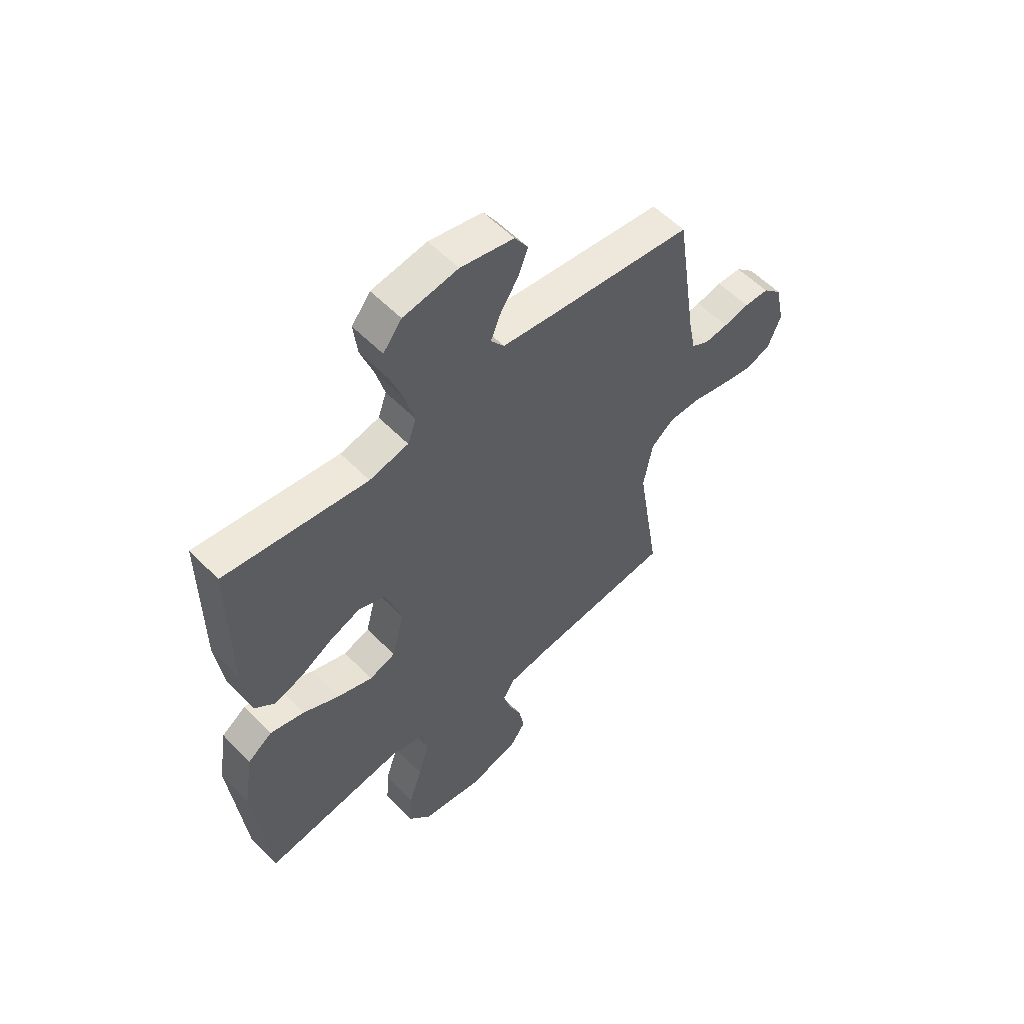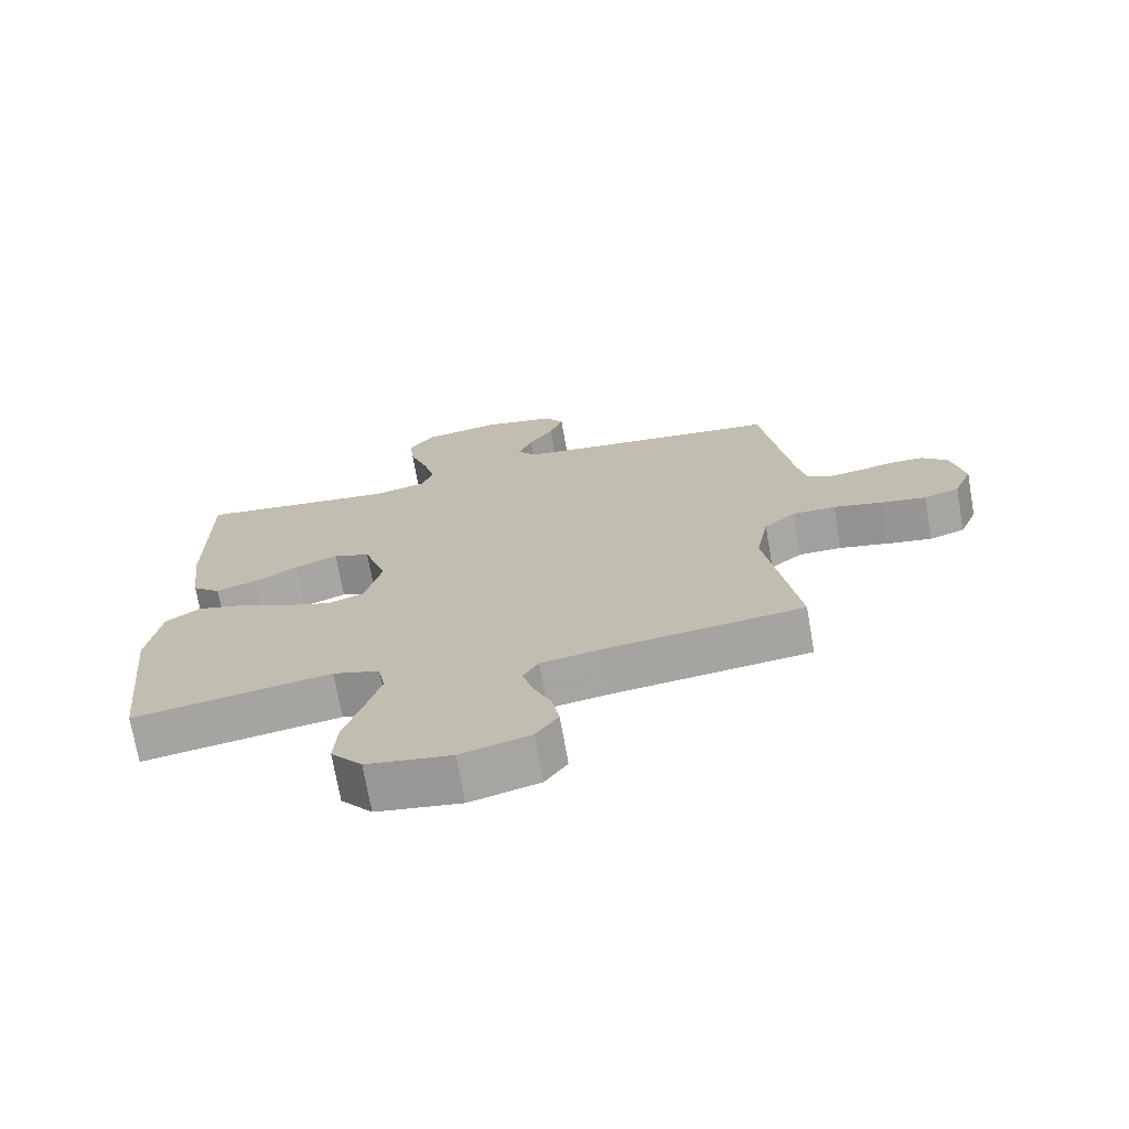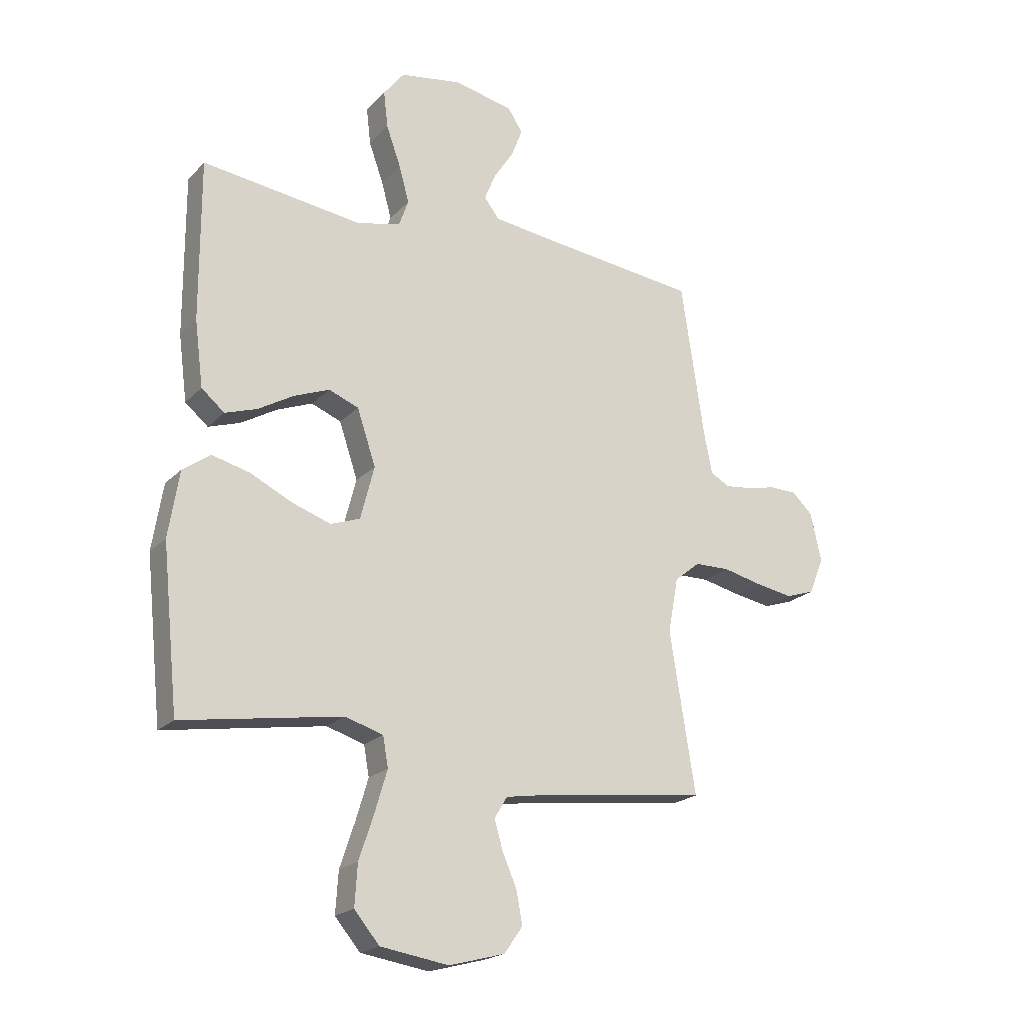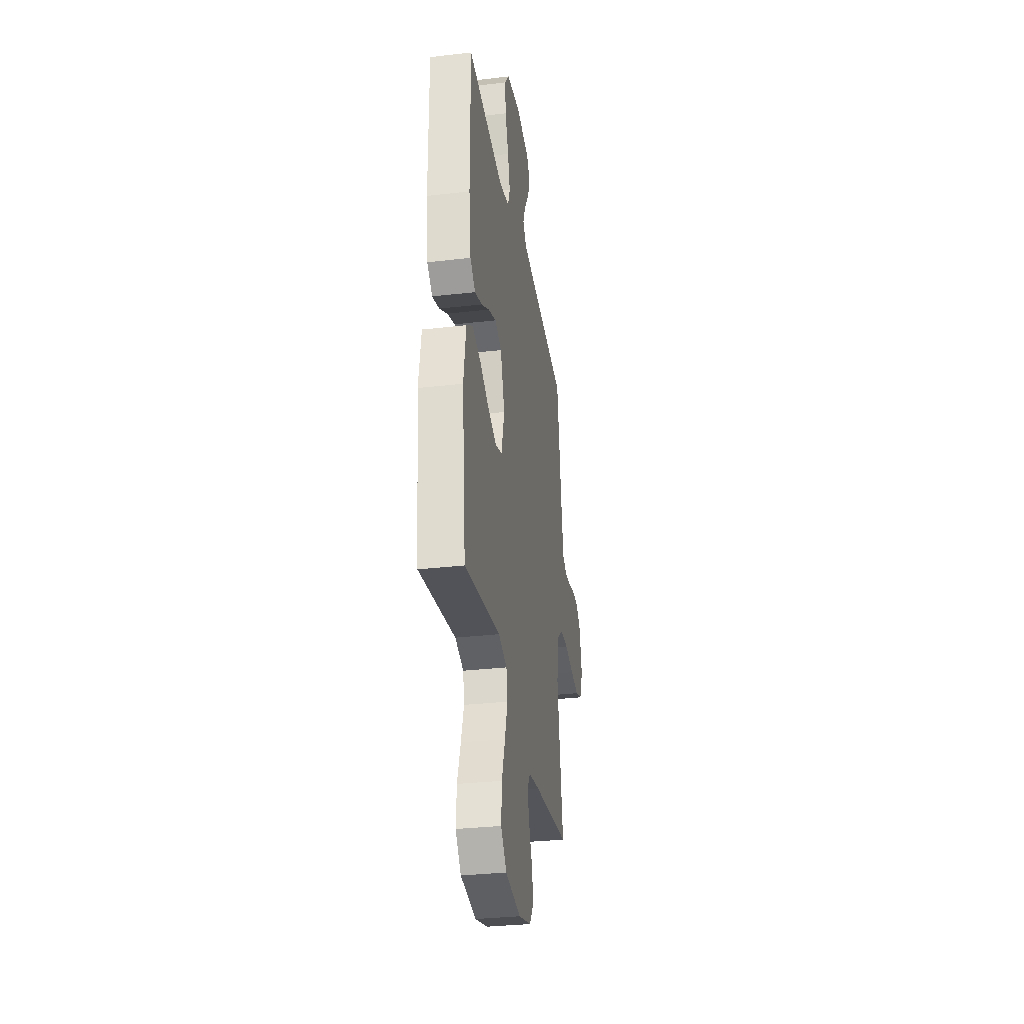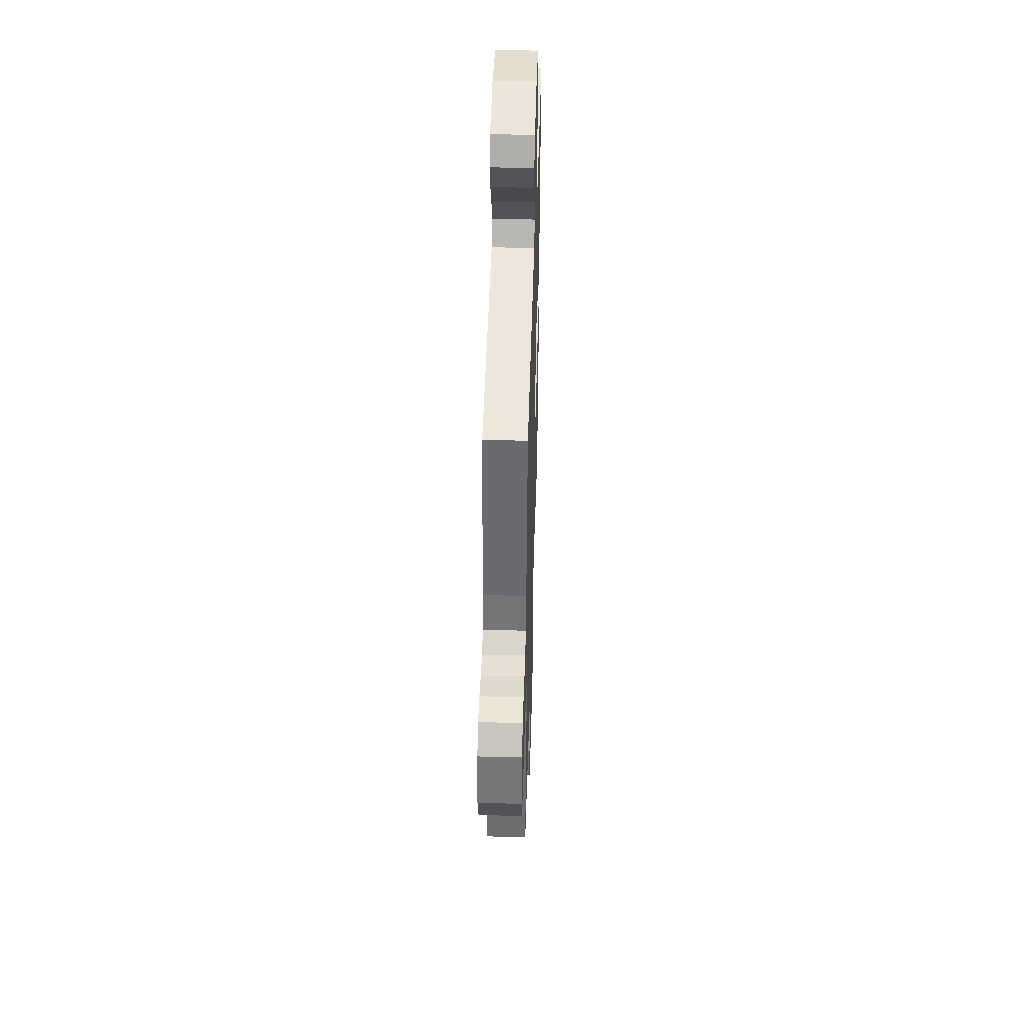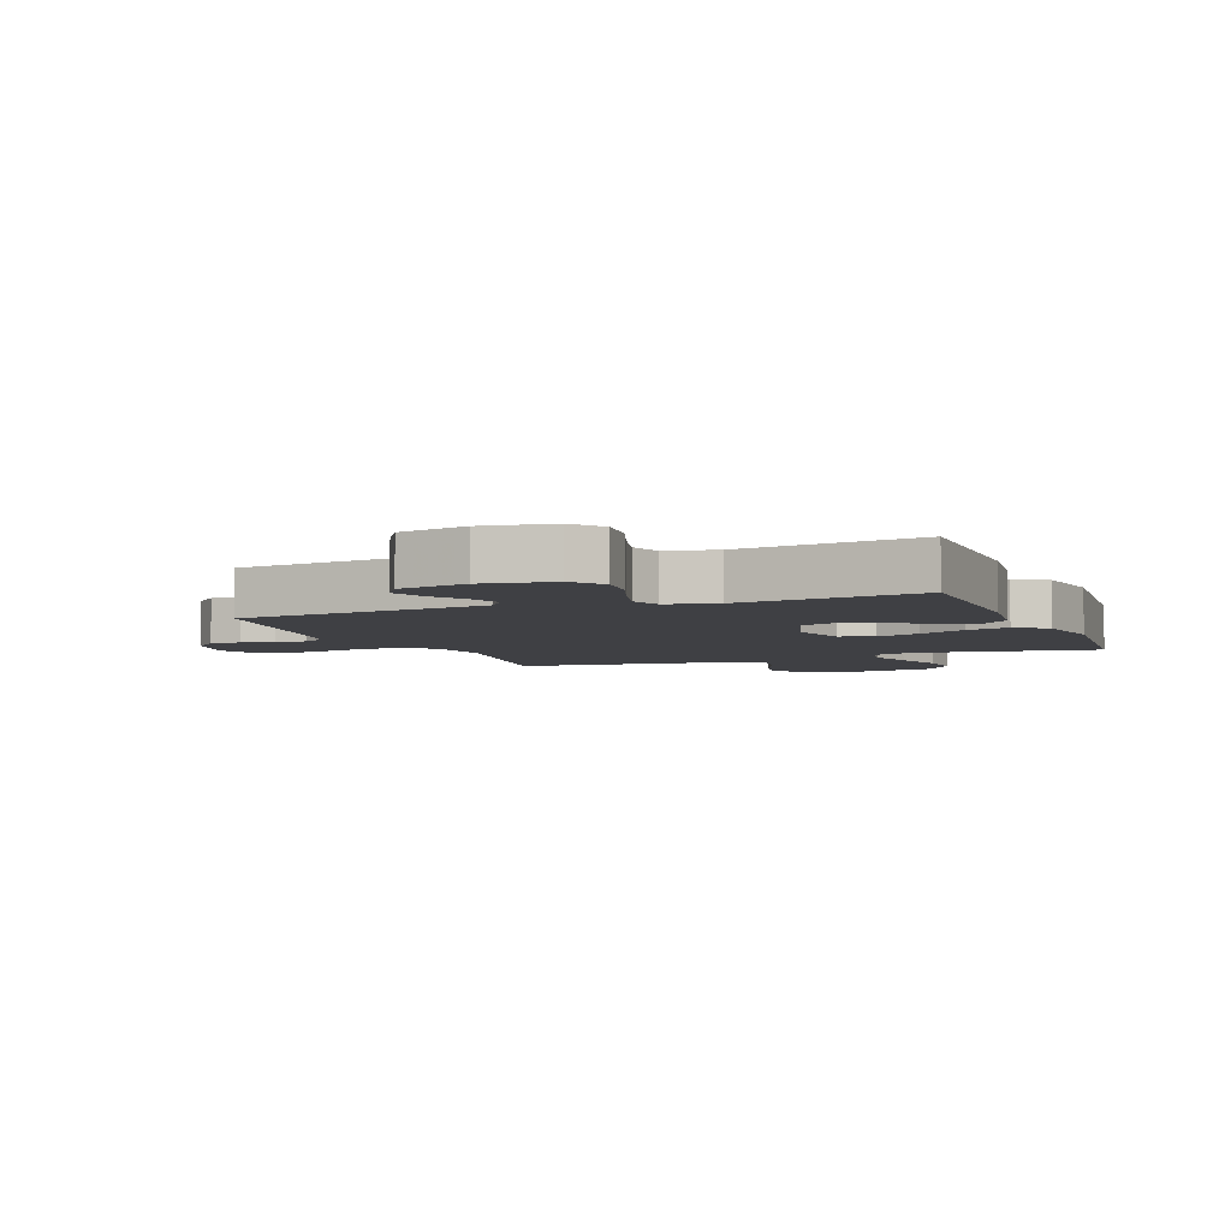
<metadata>
{"format":"obj","ext":"obj","renderer":"f3d","projection":"perspective","resolution":1024,"background":"white","views":[{"elev":56.3,"azim":136.6,"up":"+Z"},{"elev":-71.6,"azim":-170.1,"up":"+Z"},{"elev":-20.6,"azim":149.7,"up":"+Z"},{"elev":-31.7,"azim":99.3,"up":"+Z"},{"elev":45.0,"azim":-88.3,"up":"+Z"},{"elev":-5.1,"azim":21.6,"up":"+Y"}]}
</metadata>
<code>
v 0.5 0.07 -0.5
v 0.2 0.07 -0.452
v 0.129 0.07 -0.474
v 0.119 0.07 -0.53
v 0.142 0.07 -0.607
v 0.17 0.07 -0.691
v 0.175 0.07 -0.768
v 0.128 0.07 -0.824
v 0 0.07 -0.844
v -0.105 0.07 -0.816
v -0.139 0.07 -0.767
v -0.128 0.07 -0.707
v -0.101 0.07 -0.645
v -0.085 0.07 -0.59
v -0.109 0.07 -0.55
v -0.2 0.07 -0.535
v -0.5 0.07 -0.5
v -0.452 0.07 -0.2
v -0.471 0.07 -0.097
v -0.519 0.07 -0.058
v -0.585 0.07 -0.057
v -0.659 0.07 -0.074
v -0.728 0.07 -0.086
v -0.782 0.07 -0.068
v -0.81 0.07 0
v -0.79 0.07 0.092
v -0.751 0.07 0.129
v -0.699 0.07 0.13
v -0.645 0.07 0.118
v -0.595 0.07 0.112
v -0.559 0.07 0.132
v -0.545 0.07 0.2
v -0.5 0.07 0.5
v -0.2 0.07 0.534
v -0.089 0.07 0.548
v -0.061 0.07 0.585
v -0.082 0.07 0.636
v -0.119 0.07 0.693
v -0.14 0.07 0.747
v -0.112 0.07 0.79
v 0 0.07 0.813
v 0.115 0.07 0.794
v 0.154 0.07 0.744
v 0.146 0.07 0.675
v 0.119 0.07 0.6
v 0.1 0.07 0.531
v 0.118 0.07 0.481
v 0.2 0.07 0.462
v 0.5 0.07 0.5
v 0.499 0.07 0.2
v 0.483 0.07 0.077
v 0.44 0.07 0.041
v 0.38 0.07 0.061
v 0.313 0.07 0.1
v 0.247 0.07 0.126
v 0.191 0.07 0.104
v 0.156 0.07 0
v 0.182 0.07 -0.1
v 0.237 0.07 -0.12
v 0.31 0.07 -0.095
v 0.388 0.07 -0.057
v 0.459 0.07 -0.039
v 0.511 0.07 -0.076
v 0.531 0.07 -0.2
v 0.5 0 -0.5
v 0.2 0 -0.452
v 0.129 0 -0.474
v 0.119 0 -0.53
v 0.142 0 -0.607
v 0.17 0 -0.691
v 0.175 0 -0.768
v 0.128 0 -0.824
v 0 0 -0.844
v -0.105 0 -0.816
v -0.139 0 -0.767
v -0.128 0 -0.707
v -0.101 0 -0.645
v -0.085 0 -0.59
v -0.109 0 -0.55
v -0.2 0 -0.535
v -0.5 0 -0.5
v -0.452 0 -0.2
v -0.471 0 -0.097
v -0.519 0 -0.058
v -0.585 0 -0.057
v -0.659 0 -0.074
v -0.728 0 -0.086
v -0.782 0 -0.068
v -0.81 0 0
v -0.79 0 0.092
v -0.751 0 0.129
v -0.699 0 0.13
v -0.645 0 0.118
v -0.595 0 0.112
v -0.559 0 0.132
v -0.545 0 0.2
v -0.5 0 0.5
v -0.2 0 0.534
v -0.089 0 0.548
v -0.061 0 0.585
v -0.082 0 0.636
v -0.119 0 0.693
v -0.14 0 0.747
v -0.112 0 0.79
v 0 0 0.813
v 0.115 0 0.794
v 0.154 0 0.744
v 0.146 0 0.675
v 0.119 0 0.6
v 0.1 0 0.531
v 0.118 0 0.481
v 0.2 0 0.462
v 0.5 0 0.5
v 0.499 0 0.2
v 0.483 0 0.077
v 0.44 0 0.041
v 0.38 0 0.061
v 0.313 0 0.1
v 0.247 0 0.126
v 0.191 0 0.104
v 0.156 0 0
v 0.182 0 -0.1
v 0.237 0 -0.12
v 0.31 0 -0.095
v 0.388 0 -0.057
v 0.459 0 -0.039
v 0.511 0 -0.076
v 0.531 0 -0.2
f 63 64 1 2
f 60 61 62 63
f 59 60 63 2
f 58 59 2 3
f 57 58 3 4
f 51 52 53 54
f 51 54 55
f 48 49 50 51
f 47 48 51 55
f 42 43 44 45
f 42 45 46
f 41 42 46
f 40 41 46
f 37 38 39 40
f 36 37 40 46
f 35 36 46 47
f 32 33 34
f 31 32 34 35
f 26 27 28 29
f 26 29 30
f 25 26 30
f 24 25 30
f 21 22 23 24
f 21 24 30 31
f 16 17 18
f 15 16 18 19
f 10 11 12 13
f 10 13 14
f 9 10 14
f 8 9 14
f 5 6 7 8
f 4 5 8 14
f 57 4 14 15
f 35 47 55 56
f 20 21 31 35
f 19 20 35 56
f 15 19 56 57
f 66 65 128 127
f 127 126 125 124
f 66 127 124 123
f 67 66 123 122
f 68 67 122 121
f 118 117 116 115
f 119 118 115
f 115 114 113 112
f 119 115 112 111
f 109 108 107 106
f 110 109 106
f 110 106 105
f 110 105 104
f 104 103 102 101
f 110 104 101 100
f 111 110 100 99
f 98 97 96
f 99 98 96 95
f 93 92 91 90
f 94 93 90
f 94 90 89
f 94 89 88
f 88 87 86 85
f 95 94 88 85
f 82 81 80
f 83 82 80 79
f 77 76 75 74
f 78 77 74
f 78 74 73
f 78 73 72
f 72 71 70 69
f 78 72 69 68
f 79 78 68 121
f 120 119 111 99
f 99 95 85 84
f 120 99 84 83
f 121 120 83 79
f 1 65 66 2
f 2 66 67 3
f 3 67 68 4
f 4 68 69 5
f 5 69 70 6
f 6 70 71 7
f 7 71 72 8
f 8 72 73 9
f 9 73 74 10
f 10 74 75 11
f 11 75 76 12
f 12 76 77 13
f 13 77 78 14
f 14 78 79 15
f 15 79 80 16
f 16 80 81 17
f 17 81 82 18
f 18 82 83 19
f 19 83 84 20
f 20 84 85 21
f 21 85 86 22
f 22 86 87 23
f 23 87 88 24
f 24 88 89 25
f 25 89 90 26
f 26 90 91 27
f 27 91 92 28
f 28 92 93 29
f 29 93 94 30
f 30 94 95 31
f 31 95 96 32
f 32 96 97 33
f 33 97 98 34
f 34 98 99 35
f 35 99 100 36
f 36 100 101 37
f 37 101 102 38
f 38 102 103 39
f 39 103 104 40
f 40 104 105 41
f 41 105 106 42
f 42 106 107 43
f 43 107 108 44
f 44 108 109 45
f 45 109 110 46
f 46 110 111 47
f 47 111 112 48
f 48 112 113 49
f 49 113 114 50
f 50 114 115 51
f 51 115 116 52
f 52 116 117 53
f 53 117 118 54
f 54 118 119 55
f 55 119 120 56
f 56 120 121 57
f 57 121 122 58
f 58 122 123 59
f 59 123 124 60
f 60 124 125 61
f 61 125 126 62
f 62 126 127 63
f 63 127 128 64
f 64 128 65 1

</code>
